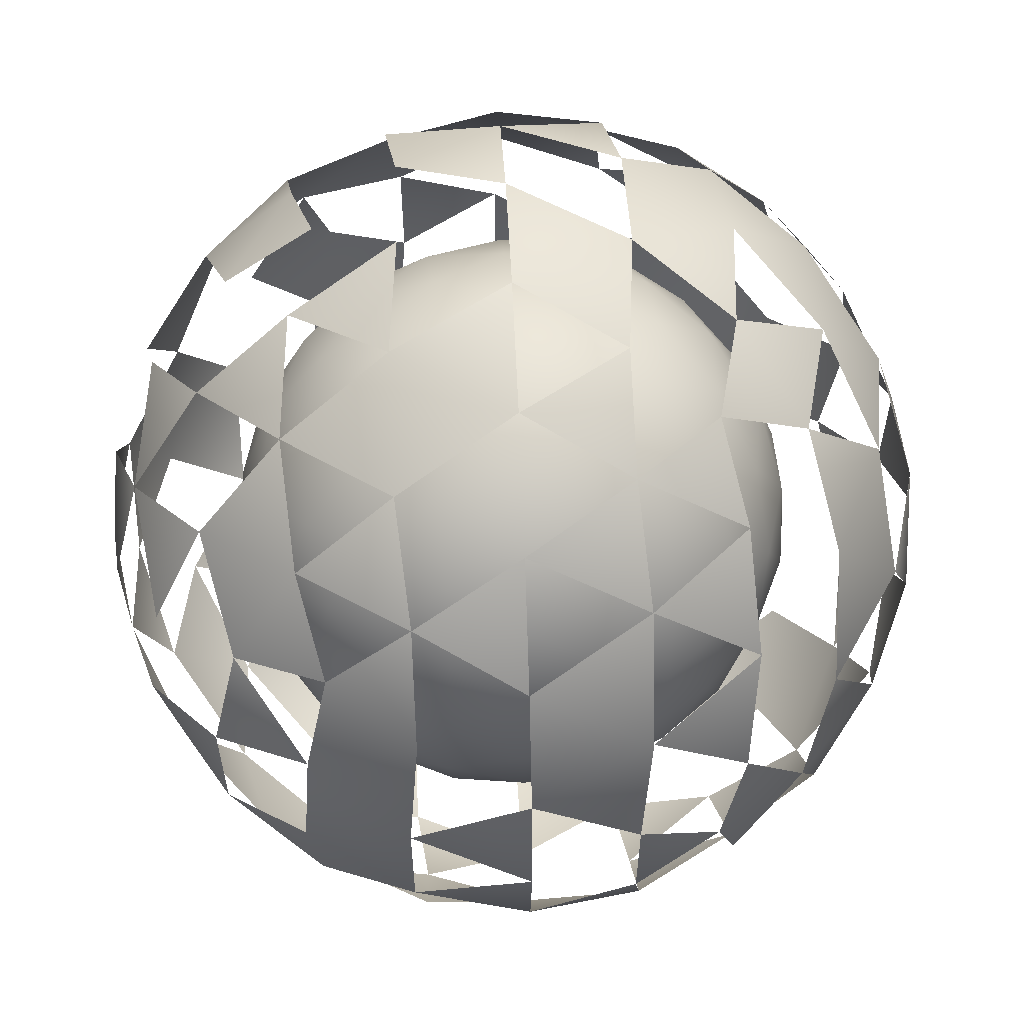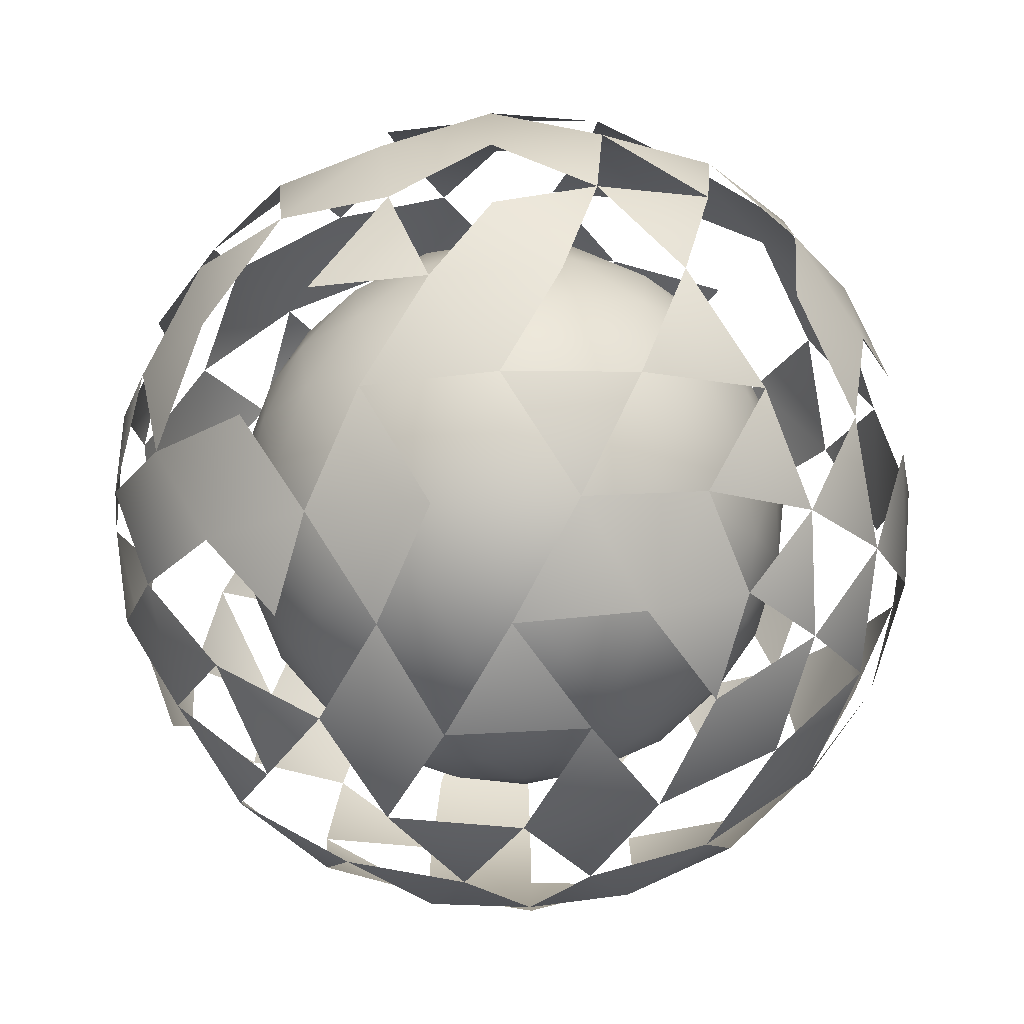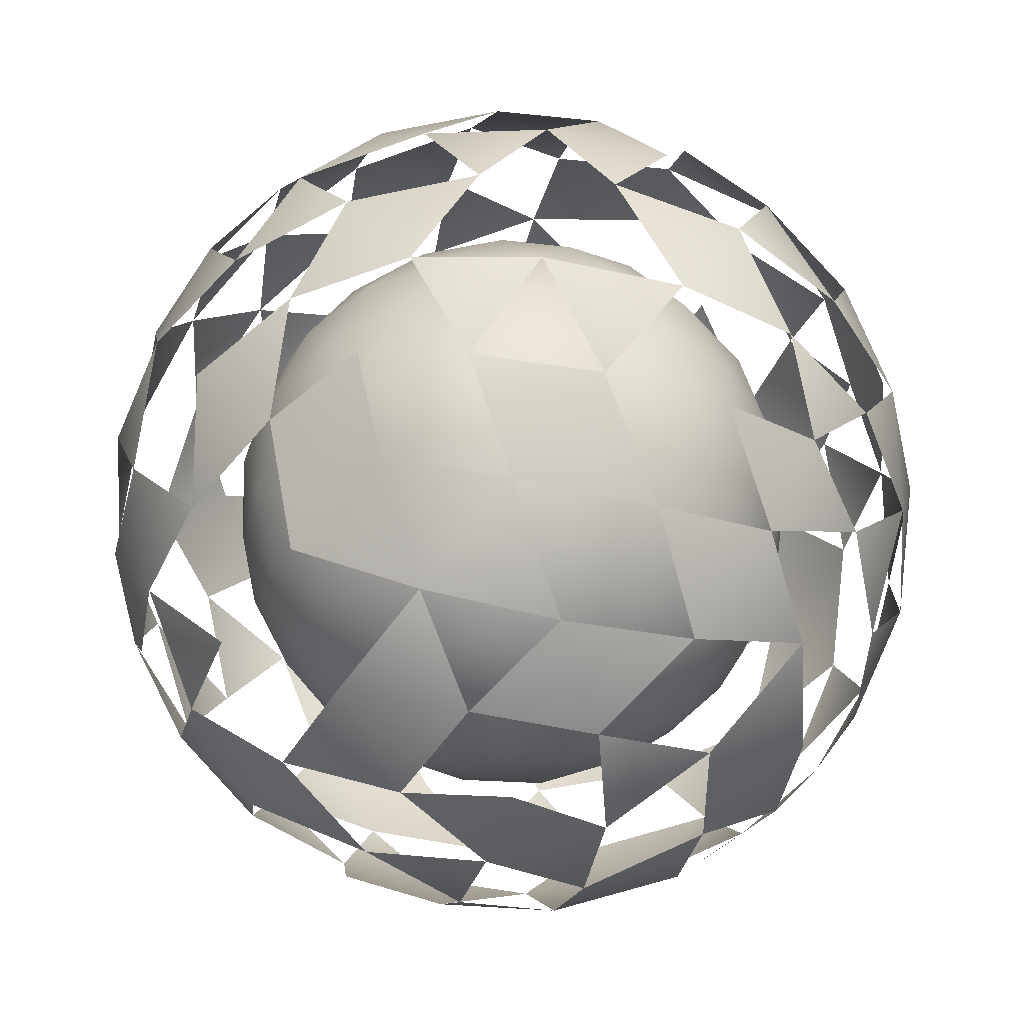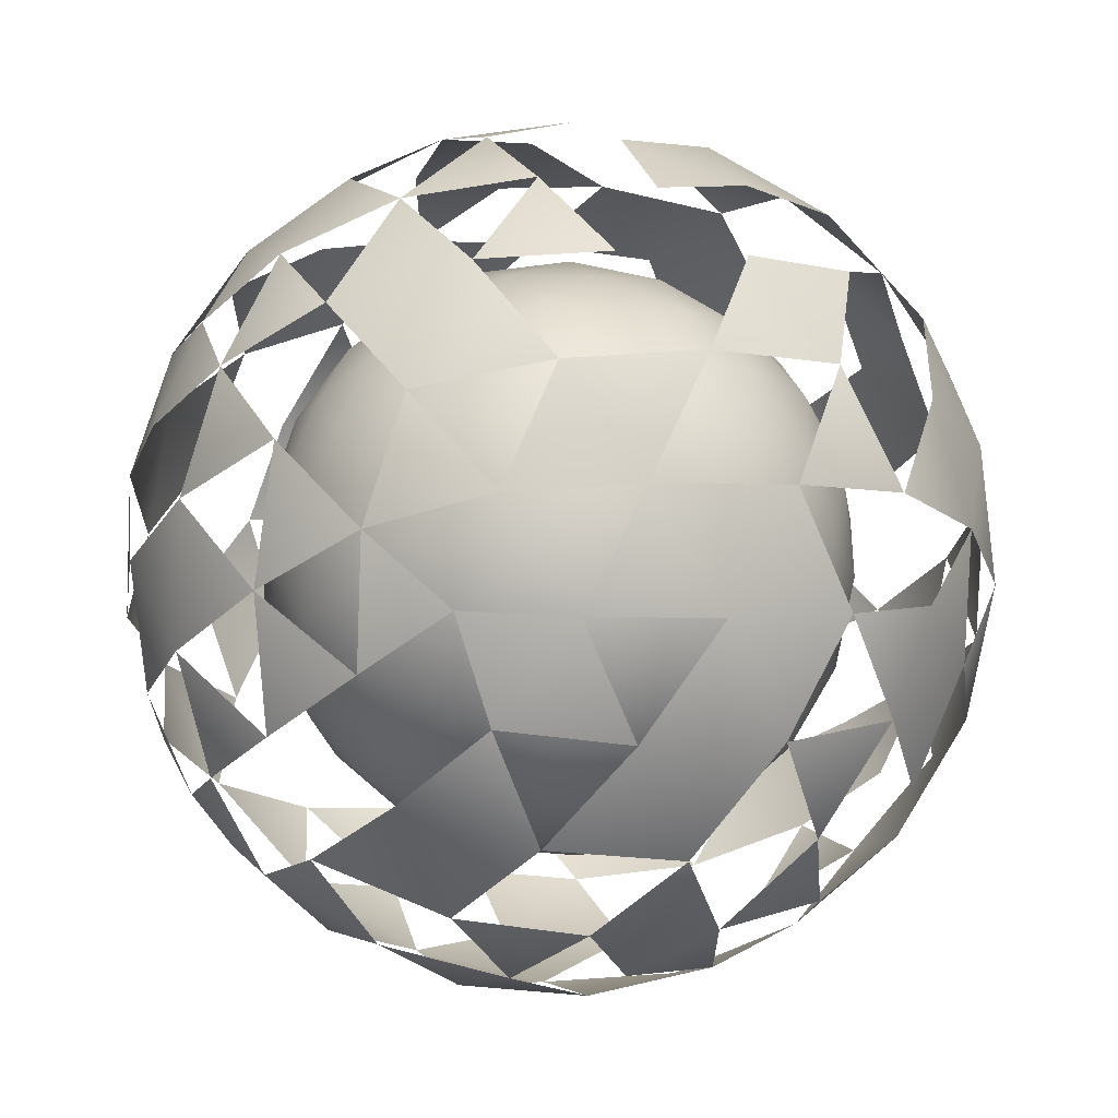
<metadata>
{"format":"obj","ext":"obj","renderer":"f3d","projection":"perspective","resolution":1024,"background":"white","views":[{"elev":59.7,"azim":-92.7,"up":"+Z"},{"elev":-76.1,"azim":61.2,"up":"+Z"},{"elev":-50.5,"azim":-139.7,"up":"+Y"},{"elev":66.4,"azim":-8.4,"up":"+Z"}]}
</metadata>
<code>
o Icosphere.001
v 0 -0.1221 0
v 0.08833 -0.05459 0.06417
v -0.03374 -0.05459 0.1038
v -0.1092 -0.05459 0
v -0.03374 -0.05459 -0.1038
v 0.08833 -0.05459 -0.06417
v 0.03374 0.05459 0.1038
v -0.08833 0.05459 0.06417
v -0.08833 0.05459 -0.06417
v 0.03374 0.05459 -0.1038
v 0.1092 0.05459 0
v 0 0.1221 0
v -0.02842 -0.08026 0.08747
v -0.01983 -0.1038 0.06103
v -0.009473 -0.1182 0.02916
v 0.0248 -0.1182 0.01802
v 0.05192 -0.1038 0.03772
v 0.0744 -0.08026 0.05406
v 0.06493 -0.06131 0.08321
v 0.03209 -0.06417 0.09875
v -0.003618 -0.06131 0.1055
v 0.09921 -0.06131 -0.03604
v 0.1038 -0.06417 0
v 0.09921 -0.06131 0.03604
v 0.0248 -0.1182 -0.01802
v 0.05192 -0.1038 -0.03772
v 0.0744 -0.08026 -0.05406
v -0.09197 -0.08026 0
v -0.06417 -0.1038 0
v -0.03066 -0.1182 0
v -0.05908 -0.06131 0.08747
v -0.084 -0.06417 0.06103
v -0.1014 -0.06131 0.02916
v -0.02842 -0.08026 -0.08747
v -0.01983 -0.1038 -0.06103
v -0.009473 -0.1182 -0.02916
v -0.1014 -0.06131 -0.02916
v -0.084 -0.06417 -0.06103
v -0.05908 -0.06131 -0.08747
v -0.003618 -0.06131 -0.1055
v 0.03209 -0.06417 -0.09875
v 0.06493 -0.06131 -0.08321
v 0.1168 0.03066 0.01802
v 0.1161 -0 0.03772
v 0.1051 -0.03066 0.05406
v 0.1051 -0.03066 -0.05406
v 0.1161 0 -0.03772
v 0.1168 0.03066 -0.01802
v 0.01895 0.03066 0.1166
v 0 -0 0.1221
v -0.01895 -0.03066 0.1166
v 0.08388 -0.03066 0.08321
v 0.07175 0 0.09875
v 0.05322 0.03066 0.1055
v -0.1051 0.03066 0.05406
v -0.1161 -0 0.03772
v -0.1168 -0.03066 0.01802
v -0.05322 -0.03066 0.1055
v -0.07175 0 0.09875
v -0.08388 0.03066 0.08321
v -0.08388 0.03066 -0.08321
v -0.07175 -0 -0.09875
v -0.05322 -0.03066 -0.1055
v -0.1168 -0.03066 -0.01802
v -0.1161 0 -0.03772
v -0.1051 0.03066 -0.05406
v 0.05322 0.03066 -0.1055
v 0.07175 -0 -0.09875
v 0.08388 -0.03066 -0.08321
v -0.01895 -0.03066 -0.1166
v 0 0 -0.1221
v 0.01895 0.03066 -0.1166
v 0.1014 0.06131 0.02916
v 0.084 0.06417 0.06103
v 0.05908 0.06131 0.08747
v 0.003618 0.06131 0.1055
v -0.03209 0.06417 0.09875
v -0.06493 0.06131 0.08321
v -0.09921 0.06131 0.03604
v -0.1038 0.06417 0
v -0.09921 0.06131 -0.03604
v -0.06493 0.06131 -0.08321
v -0.03209 0.06417 -0.09875
v 0.003618 0.06131 -0.1055
v 0.05908 0.06131 -0.08747
v 0.084 0.06417 -0.06103
v 0.1014 0.06131 -0.02916
v 0.009473 0.1182 0.02916
v 0.01983 0.1038 0.06103
v 0.02842 0.08026 0.08747
v 0.09197 0.08026 0
v 0.06417 0.1038 0
v 0.03066 0.1182 0
v -0.0248 0.1182 0.01802
v -0.05192 0.1038 0.03772
v -0.0744 0.08026 0.05406
v -0.0248 0.1182 -0.01802
v -0.05192 0.1038 -0.03772
v -0.0744 0.08026 -0.05406
v 0.009473 0.1182 -0.02916
v 0.01983 0.1038 -0.06103
v 0.02842 0.08026 -0.08747
v 0.04416 0.1092 -0.03209
v 0.0779 0.08833 -0.03209
v 0.05459 0.08833 -0.06417
v -0.01687 0.1092 -0.05192
v -0.006444 0.08833 -0.084
v -0.04416 0.08833 -0.07175
v -0.05459 0.1092 0
v -0.08188 0.08833 -0.01983
v -0.08188 0.08833 0.01983
v -0.01687 0.1092 0.05192
v -0.04416 0.08833 0.07175
v -0.006444 0.08833 0.084
v 0.04416 0.1092 0.03209
v 0.05459 0.08833 0.06417
v 0.0779 0.08833 0.03209
v 0.1052 0.03374 -0.05192
v 0.09875 0 -0.07175
v 0.08188 0.03374 -0.084
v -0.01687 0.03374 -0.1161
v -0.03772 -0 -0.1161
v -0.05459 0.03374 -0.1038
v -0.1156 0.03374 -0.01983
v -0.1221 0 0
v -0.1156 0.03374 0.01983
v -0.05459 0.03374 0.1038
v -0.03772 -0 0.1161
v -0.01687 0.03374 0.1161
v 0.08188 0.03374 0.084
v 0.09875 -0 0.07175
v 0.1052 0.03374 0.05192
v 0.03772 -0 -0.1161
v 0.05459 -0.03374 -0.1038
v 0.01687 -0.03374 -0.1161
v -0.09875 -0 -0.07175
v -0.08188 -0.03374 -0.084
v -0.1052 -0.03374 -0.05192
v -0.09875 0 0.07175
v -0.1052 -0.03374 0.05192
v -0.08188 -0.03374 0.084
v 0.03772 0 0.1161
v 0.01687 -0.03374 0.1161
v 0.05459 -0.03374 0.1038
v 0.1221 0 0
v 0.1156 -0.03374 0.01983
v 0.1156 -0.03374 -0.01983
v 0.04416 -0.08833 -0.07175
v 0.01687 -0.1092 -0.05192
v 0.006444 -0.08833 -0.084
v -0.05459 -0.08833 -0.06417
v -0.04416 -0.1092 -0.03209
v -0.0779 -0.08833 -0.03209
v -0.0779 -0.08833 0.03209
v -0.04416 -0.1092 0.03209
v -0.05459 -0.08833 0.06417
v 0.08188 -0.08833 -0.01983
v 0.08188 -0.08833 0.01983
v 0.05459 -0.1092 0
v 0.006444 -0.08833 0.084
v 0.01687 -0.1092 0.05192
v 0.04416 -0.08833 0.07175
v 0 -0.08351 0
v 0.06043 -0.03735 0.0439
v -0.02308 -0.03735 0.07104
v -0.07469 -0.03735 0
v -0.02308 -0.03735 -0.07104
v 0.06043 -0.03735 -0.0439
v 0.02308 0.03735 0.07104
v -0.06043 0.03735 0.0439
v -0.06043 0.03735 -0.0439
v 0.02308 0.03735 -0.07104
v 0.07469 0.03735 0
v 0 0.08351 0
v -0.01944 -0.05491 0.05984
v -0.01357 -0.07104 0.04176
v -0.006481 -0.08084 0.01995
v 0.01697 -0.08084 0.01233
v 0.03552 -0.07104 0.02581
v 0.0509 -0.05491 0.03698
v 0.04442 -0.04195 0.05693
v 0.02195 -0.0439 0.06756
v -0.002475 -0.04195 0.07217
v 0.06787 -0.04195 -0.02466
v 0.07104 -0.0439 0
v 0.06787 -0.04195 0.02466
v 0.01697 -0.08084 -0.01233
v 0.03552 -0.07104 -0.02581
v 0.0509 -0.05491 -0.03698
v -0.06292 -0.05491 0
v -0.0439 -0.07104 0
v -0.02097 -0.08084 0
v -0.04042 -0.04195 0.05984
v -0.05747 -0.0439 0.04176
v -0.0694 -0.04195 0.01995
v -0.01944 -0.05491 -0.05984
v -0.01357 -0.07104 -0.04176
v -0.006481 -0.08084 -0.01995
v -0.0694 -0.04195 -0.01995
v -0.05747 -0.0439 -0.04176
v -0.04042 -0.04195 -0.05984
v -0.002475 -0.04195 -0.07217
v 0.02195 -0.0439 -0.06756
v 0.04442 -0.04195 -0.05693
v 0.07989 0.02097 0.01233
v 0.07942 -0 0.02581
v 0.07188 -0.02097 0.03698
v 0.07188 -0.02097 -0.03698
v 0.07942 0 -0.02581
v 0.07989 0.02097 -0.01233
v 0.01296 0.02097 0.07979
v 0 -0 0.08351
v -0.01296 -0.02097 0.07979
v 0.05739 -0.02097 0.05693
v 0.04909 0 0.06756
v 0.03641 0.02097 0.07217
v -0.07188 0.02097 0.03698
v -0.07942 -0 0.02581
v -0.07989 -0.02097 0.01233
v -0.03641 -0.02097 0.07217
v -0.04909 0 0.06756
v -0.05739 0.02097 0.05693
v -0.05739 0.02097 -0.05693
v -0.04909 -0 -0.06756
v -0.03641 -0.02097 -0.07217
v -0.07989 -0.02097 -0.01233
v -0.07942 0 -0.02581
v -0.07188 0.02097 -0.03698
v 0.03641 0.02097 -0.07217
v 0.04909 -0 -0.06756
v 0.05739 -0.02097 -0.05693
v -0.01296 -0.02097 -0.07979
v 0 0 -0.08351
v 0.01296 0.02097 -0.07979
v 0.0694 0.04195 0.01995
v 0.05747 0.0439 0.04176
v 0.04042 0.04195 0.05984
v 0.002475 0.04195 0.07217
v -0.02195 0.0439 0.06756
v -0.04442 0.04195 0.05693
v -0.06787 0.04195 0.02466
v -0.07104 0.0439 0
v -0.06787 0.04195 -0.02466
v -0.04442 0.04195 -0.05693
v -0.02195 0.0439 -0.06756
v 0.002475 0.04195 -0.07217
v 0.04042 0.04195 -0.05984
v 0.05747 0.0439 -0.04176
v 0.0694 0.04195 -0.01995
v 0.006481 0.08084 0.01995
v 0.01357 0.07104 0.04176
v 0.01944 0.05491 0.05984
v 0.06292 0.05491 0
v 0.0439 0.07104 0
v 0.02097 0.08084 0
v -0.01697 0.08084 0.01233
v -0.03552 0.07104 0.02581
v -0.0509 0.05491 0.03698
v -0.01697 0.08084 -0.01233
v -0.03552 0.07104 -0.02581
v -0.0509 0.05491 -0.03698
v 0.006481 0.08084 -0.01995
v 0.01357 0.07104 -0.04176
v 0.01944 0.05491 -0.05984
v 0.03021 0.07469 -0.02195
v 0.0533 0.06043 -0.02195
v 0.03735 0.06043 -0.0439
v -0.01154 0.07469 -0.03552
v -0.004409 0.06043 -0.05747
v -0.03021 0.06043 -0.04909
v -0.03735 0.07469 0
v -0.05602 0.06043 -0.01357
v -0.05602 0.06043 0.01357
v -0.01154 0.07469 0.03552
v -0.03021 0.06043 0.04909
v -0.004409 0.06043 0.05747
v 0.03021 0.07469 0.02195
v 0.03735 0.06043 0.0439
v 0.0533 0.06043 0.02195
v 0.07197 0.02308 -0.03552
v 0.06756 0 -0.04909
v 0.05602 0.02308 -0.05747
v -0.01154 0.02308 -0.07942
v -0.02581 -0 -0.07942
v -0.03735 0.02308 -0.07104
v -0.0791 0.02308 -0.01357
v -0.08351 0 0
v -0.0791 0.02308 0.01357
v -0.03735 0.02308 0.07104
v -0.02581 -0 0.07942
v -0.01154 0.02308 0.07942
v 0.05602 0.02308 0.05747
v 0.06756 -0 0.04909
v 0.07197 0.02308 0.03552
v 0.02581 -0 -0.07942
v 0.03735 -0.02308 -0.07104
v 0.01154 -0.02308 -0.07942
v -0.06756 -0 -0.04909
v -0.05602 -0.02308 -0.05747
v -0.07197 -0.02308 -0.03552
v -0.06756 0 0.04909
v -0.07197 -0.02308 0.03552
v -0.05602 -0.02308 0.05747
v 0.02581 0 0.07942
v 0.01154 -0.02308 0.07942
v 0.03735 -0.02308 0.07104
v 0.08351 0 0
v 0.0791 -0.02308 0.01357
v 0.0791 -0.02308 -0.01357
v 0.03021 -0.06043 -0.04909
v 0.01154 -0.07469 -0.03552
v 0.004409 -0.06043 -0.05747
v -0.03735 -0.06043 -0.0439
v -0.03021 -0.07469 -0.02195
v -0.0533 -0.06043 -0.02195
v -0.0533 -0.06043 0.02195
v -0.03021 -0.07469 0.02195
v -0.03735 -0.06043 0.0439
v 0.05602 -0.06043 -0.01357
v 0.05602 -0.06043 0.01357
v 0.03735 -0.07469 0
v 0.004409 -0.06043 0.05747
v 0.01154 -0.07469 0.03552
v 0.03021 -0.06043 0.04909
f 1 16 15
f 2 18 24
f 2 24 45
f 6 42 69
f 4 57 64
f 6 69 46
f 7 75 90
f 8 78 96
f 11 87 91
f 92 103 93
f 93 103 100
f 92 104 103
f 104 105 103
f 105 102 101
f 86 85 105
f 85 10 102
f 100 106 97
f 101 107 106
f 107 108 106
f 108 99 98
f 102 84 107
f 84 83 107
f 108 82 99
f 82 9 99
f 97 94 12
f 98 109 97
f 98 110 109
f 110 111 109
f 81 80 110
f 111 79 96
f 94 88 12
f 94 112 88
f 95 113 112
f 112 114 89
f 96 78 113
f 78 77 113
f 77 76 114
f 88 93 12
f 116 117 115
f 115 117 92
f 90 75 116
f 75 74 116
f 74 73 117
f 73 11 91
f 48 87 11
f 46 119 47
f 48 118 87
f 118 86 87
f 119 68 120
f 120 67 85
f 72 84 10
f 71 122 121
f 121 123 83
f 123 82 83
f 70 63 122
f 63 62 122
f 62 61 123
f 124 80 81
f 65 125 124
f 124 126 80
f 126 79 80
f 125 56 126
f 126 55 79
f 55 8 79
f 60 127 78
f 128 129 127
f 127 129 77
f 58 51 128
f 128 50 129
f 129 49 76
f 53 130 54
f 132 73 74
f 52 45 131
f 45 44 131
f 131 44 132
f 44 43 132
f 132 43 73
f 67 72 10
f 67 133 72
f 133 71 72
f 68 134 133
f 69 42 134
f 42 41 134
f 41 40 135
f 135 40 70
f 61 66 9
f 61 136 66
f 136 138 65
f 138 64 65
f 63 39 137
f 137 38 138
f 55 60 8
f 57 140 56
f 139 59 60
f 56 140 139
f 140 141 139
f 141 58 59
f 33 32 140
f 32 31 141
f 31 3 58
f 51 143 50
f 142 53 54
f 50 143 142
f 144 52 53
f 21 20 143
f 143 20 144
f 20 19 144
f 45 146 44
f 43 145 48
f 145 147 47
f 24 23 146
f 23 22 147
f 147 22 46
f 25 149 26
f 27 148 42
f 25 36 149
f 36 35 149
f 35 34 150
f 150 34 40
f 34 5 40
f 35 151 34
f 151 38 39
f 35 152 151
f 151 153 38
f 36 30 152
f 30 29 152
f 29 28 153
f 28 4 37
f 28 33 4
f 29 154 28
f 155 156 154
f 30 15 155
f 155 14 156
f 14 13 156
f 23 157 22
f 22 157 27
f 157 26 27
f 157 159 26
f 24 18 158
f 17 16 159
f 16 1 25
f 13 21 3
f 13 160 21
f 14 161 160
f 161 162 160
f 160 162 20
f 162 19 20
f 15 16 161
f 17 18 162
f 18 2 19
f 163 178 177
f 164 180 186
f 163 177 192
f 163 192 198
f 163 198 187
f 164 186 207
f 165 183 213
f 166 195 219
f 167 201 225
f 168 204 231
f 164 207 214
f 165 213 220
f 166 219 226
f 167 225 232
f 168 231 208
f 169 237 252
f 170 240 258
f 171 243 261
f 172 246 264
f 173 249 253
f 255 262 174
f 254 265 255
f 253 266 254
f 255 265 262
f 265 263 262
f 254 266 265
f 266 267 265
f 265 267 263
f 267 264 263
f 253 249 266
f 249 248 266
f 266 248 267
f 248 247 267
f 267 247 264
f 247 172 264
f 262 259 174
f 263 268 262
f 264 269 263
f 262 268 259
f 268 260 259
f 263 269 268
f 269 270 268
f 268 270 260
f 270 261 260
f 264 246 269
f 246 245 269
f 269 245 270
f 245 244 270
f 270 244 261
f 244 171 261
f 259 256 174
f 260 271 259
f 261 272 260
f 259 271 256
f 271 257 256
f 260 272 271
f 272 273 271
f 271 273 257
f 273 258 257
f 261 243 272
f 243 242 272
f 272 242 273
f 242 241 273
f 273 241 258
f 241 170 258
f 256 250 174
f 257 274 256
f 258 275 257
f 256 274 250
f 274 251 250
f 257 275 274
f 275 276 274
f 274 276 251
f 276 252 251
f 258 240 275
f 240 239 275
f 275 239 276
f 239 238 276
f 276 238 252
f 238 169 252
f 250 255 174
f 251 277 250
f 252 278 251
f 250 277 255
f 277 254 255
f 251 278 277
f 278 279 277
f 277 279 254
f 279 253 254
f 252 237 278
f 237 236 278
f 278 236 279
f 236 235 279
f 279 235 253
f 235 173 253
f 210 249 173
f 209 280 210
f 208 281 209
f 210 280 249
f 280 248 249
f 209 281 280
f 281 282 280
f 280 282 248
f 282 247 248
f 208 231 281
f 231 230 281
f 281 230 282
f 230 229 282
f 282 229 247
f 229 172 247
f 234 246 172
f 233 283 234
f 232 284 233
f 234 283 246
f 283 245 246
f 233 284 283
f 284 285 283
f 283 285 245
f 285 244 245
f 232 225 284
f 225 224 284
f 284 224 285
f 224 223 285
f 285 223 244
f 223 171 244
f 228 243 171
f 227 286 228
f 226 287 227
f 228 286 243
f 286 242 243
f 227 287 286
f 287 288 286
f 286 288 242
f 288 241 242
f 226 219 287
f 219 218 287
f 287 218 288
f 218 217 288
f 288 217 241
f 217 170 241
f 222 240 170
f 221 289 222
f 220 290 221
f 222 289 240
f 289 239 240
f 221 290 289
f 290 291 289
f 289 291 239
f 291 238 239
f 220 213 290
f 213 212 290
f 290 212 291
f 212 211 291
f 291 211 238
f 211 169 238
f 216 237 169
f 215 292 216
f 214 293 215
f 216 292 237
f 292 236 237
f 215 293 292
f 293 294 292
f 292 294 236
f 294 235 236
f 214 207 293
f 207 206 293
f 293 206 294
f 206 205 294
f 294 205 235
f 205 173 235
f 229 234 172
f 230 295 229
f 231 296 230
f 229 295 234
f 295 233 234
f 230 296 295
f 296 297 295
f 295 297 233
f 297 232 233
f 231 204 296
f 204 203 296
f 296 203 297
f 203 202 297
f 297 202 232
f 202 167 232
f 223 228 171
f 224 298 223
f 225 299 224
f 223 298 228
f 298 227 228
f 224 299 298
f 299 300 298
f 298 300 227
f 300 226 227
f 225 201 299
f 201 200 299
f 299 200 300
f 200 199 300
f 300 199 226
f 199 166 226
f 217 222 170
f 218 301 217
f 219 302 218
f 217 301 222
f 301 221 222
f 218 302 301
f 302 303 301
f 301 303 221
f 303 220 221
f 219 195 302
f 195 194 302
f 302 194 303
f 194 193 303
f 303 193 220
f 193 165 220
f 211 216 169
f 212 304 211
f 213 305 212
f 211 304 216
f 304 215 216
f 212 305 304
f 305 306 304
f 304 306 215
f 306 214 215
f 213 183 305
f 183 182 305
f 305 182 306
f 182 181 306
f 306 181 214
f 181 164 214
f 205 210 173
f 206 307 205
f 207 308 206
f 205 307 210
f 307 209 210
f 206 308 307
f 308 309 307
f 307 309 209
f 309 208 209
f 207 186 308
f 186 185 308
f 308 185 309
f 185 184 309
f 309 184 208
f 184 168 208
f 189 204 168
f 188 310 189
f 187 311 188
f 189 310 204
f 310 203 204
f 188 311 310
f 311 312 310
f 310 312 203
f 312 202 203
f 187 198 311
f 198 197 311
f 311 197 312
f 197 196 312
f 312 196 202
f 196 167 202
f 196 201 167
f 197 313 196
f 198 314 197
f 196 313 201
f 313 200 201
f 197 314 313
f 314 315 313
f 313 315 200
f 315 199 200
f 198 192 314
f 192 191 314
f 314 191 315
f 191 190 315
f 315 190 199
f 190 166 199
f 190 195 166
f 191 316 190
f 192 317 191
f 190 316 195
f 316 194 195
f 191 317 316
f 317 318 316
f 316 318 194
f 318 193 194
f 192 177 317
f 177 176 317
f 317 176 318
f 176 175 318
f 318 175 193
f 175 165 193
f 184 189 168
f 185 319 184
f 186 320 185
f 184 319 189
f 319 188 189
f 185 320 319
f 320 321 319
f 319 321 188
f 321 187 188
f 186 180 320
f 180 179 320
f 320 179 321
f 179 178 321
f 321 178 187
f 178 163 187
f 175 183 165
f 176 322 175
f 177 323 176
f 175 322 183
f 322 182 183
f 176 323 322
f 323 324 322
f 322 324 182
f 324 181 182
f 177 178 323
f 178 179 323
f 323 179 324
f 179 180 324
f 324 180 181
f 180 164 181

</code>
